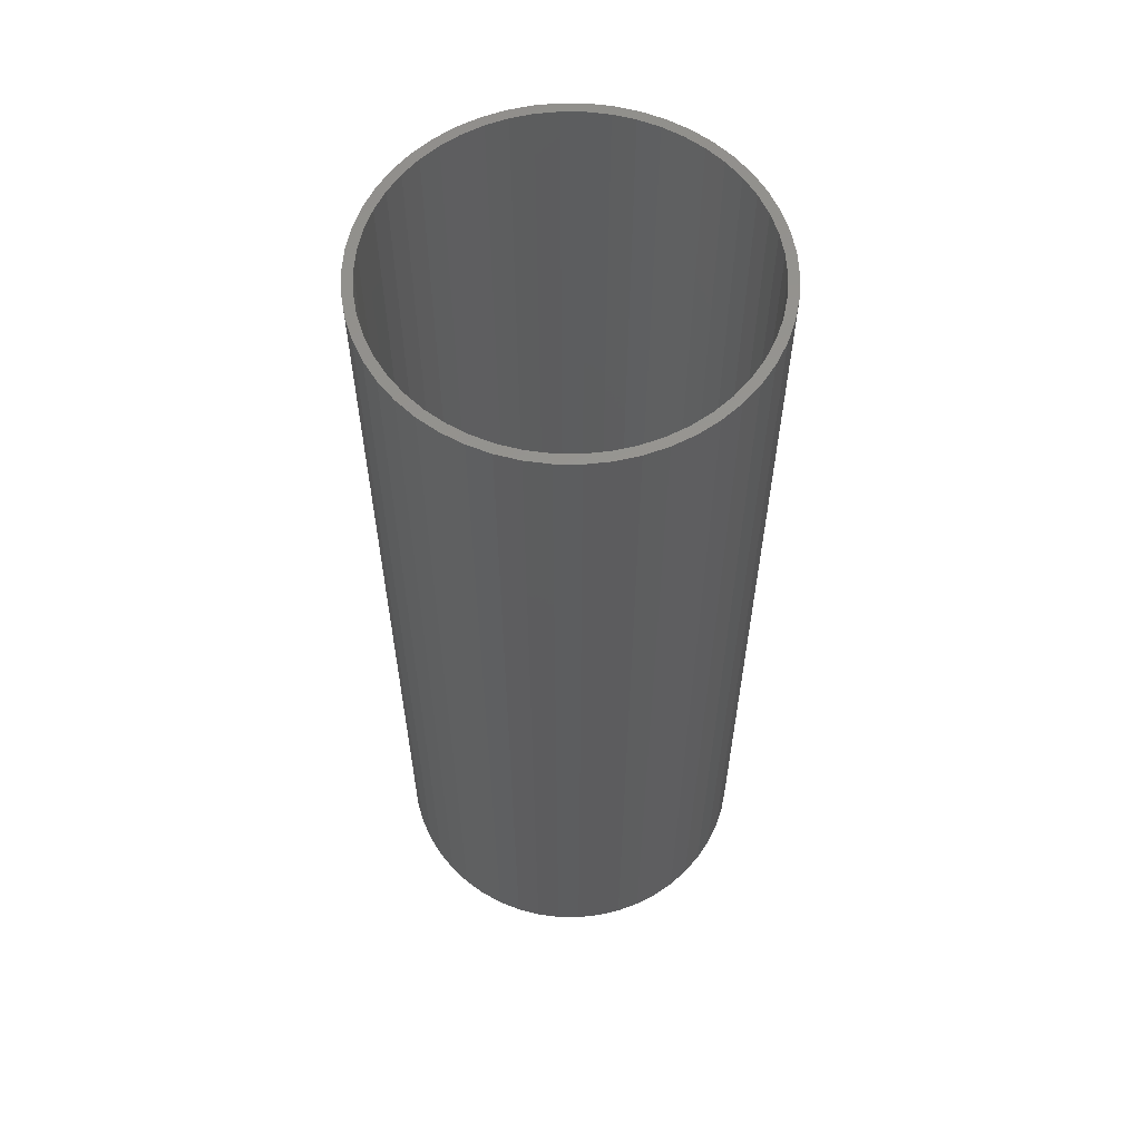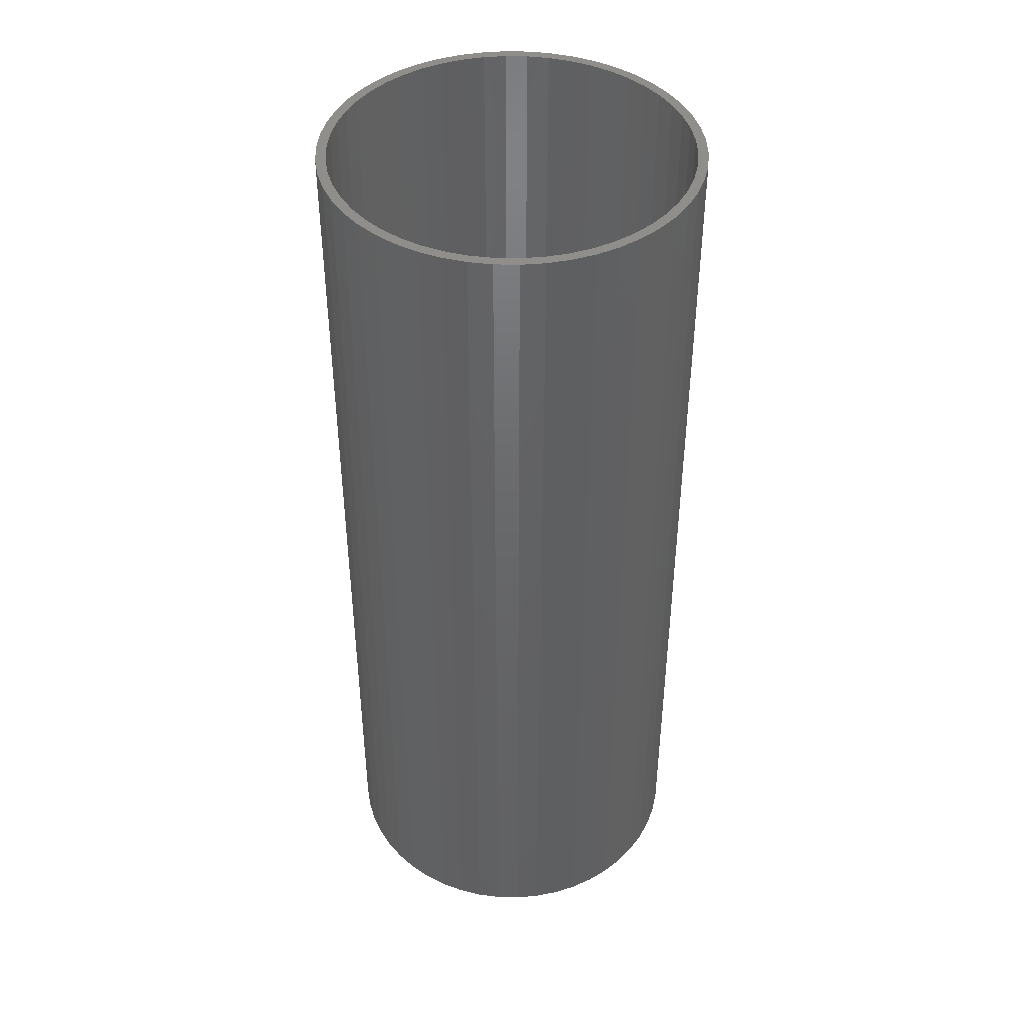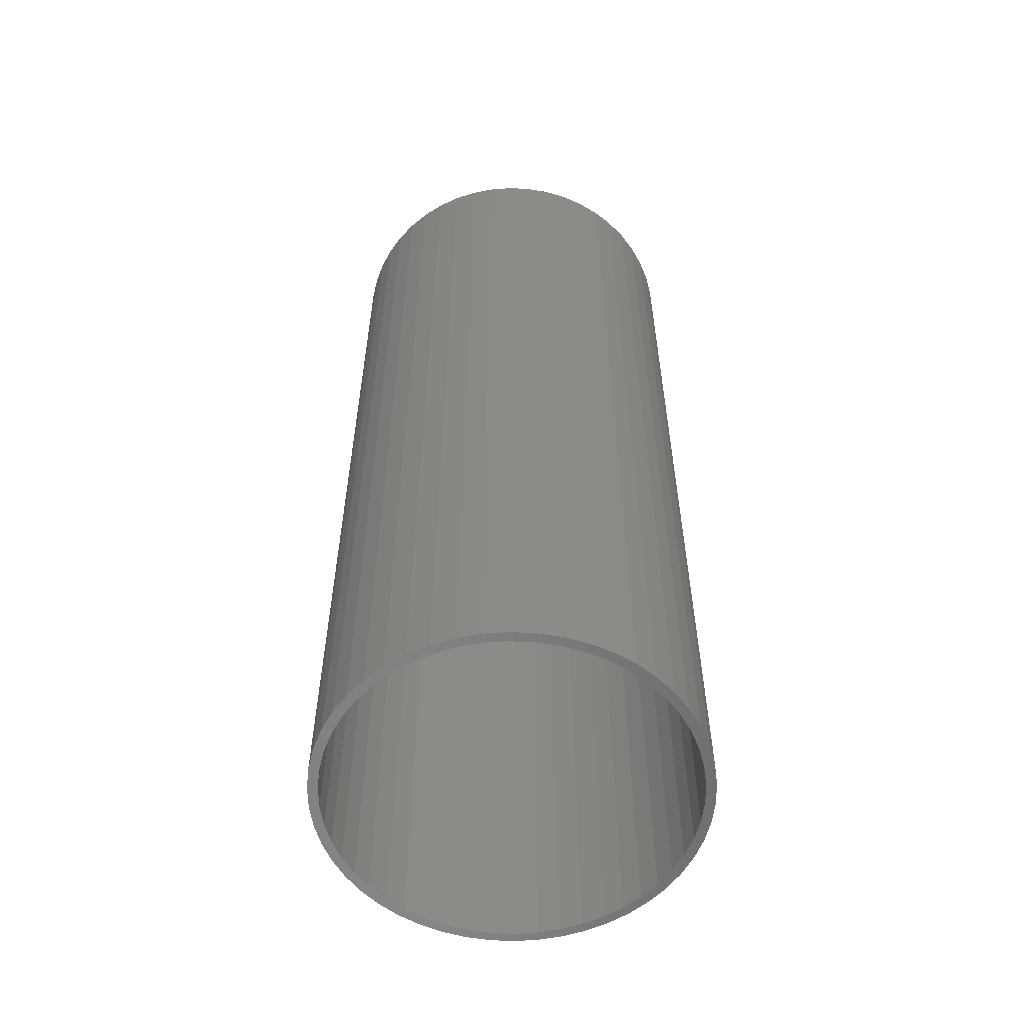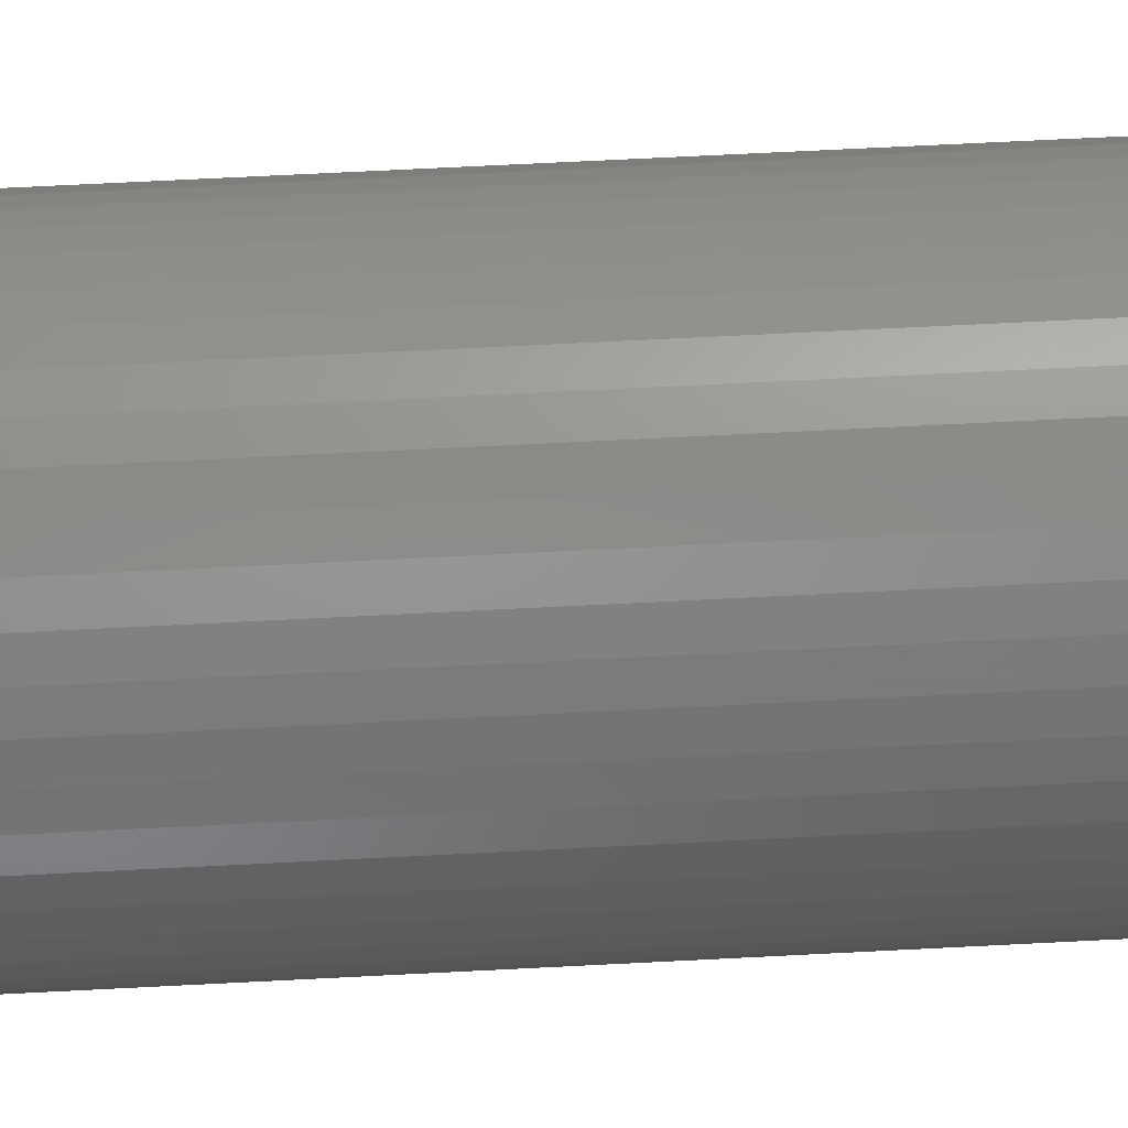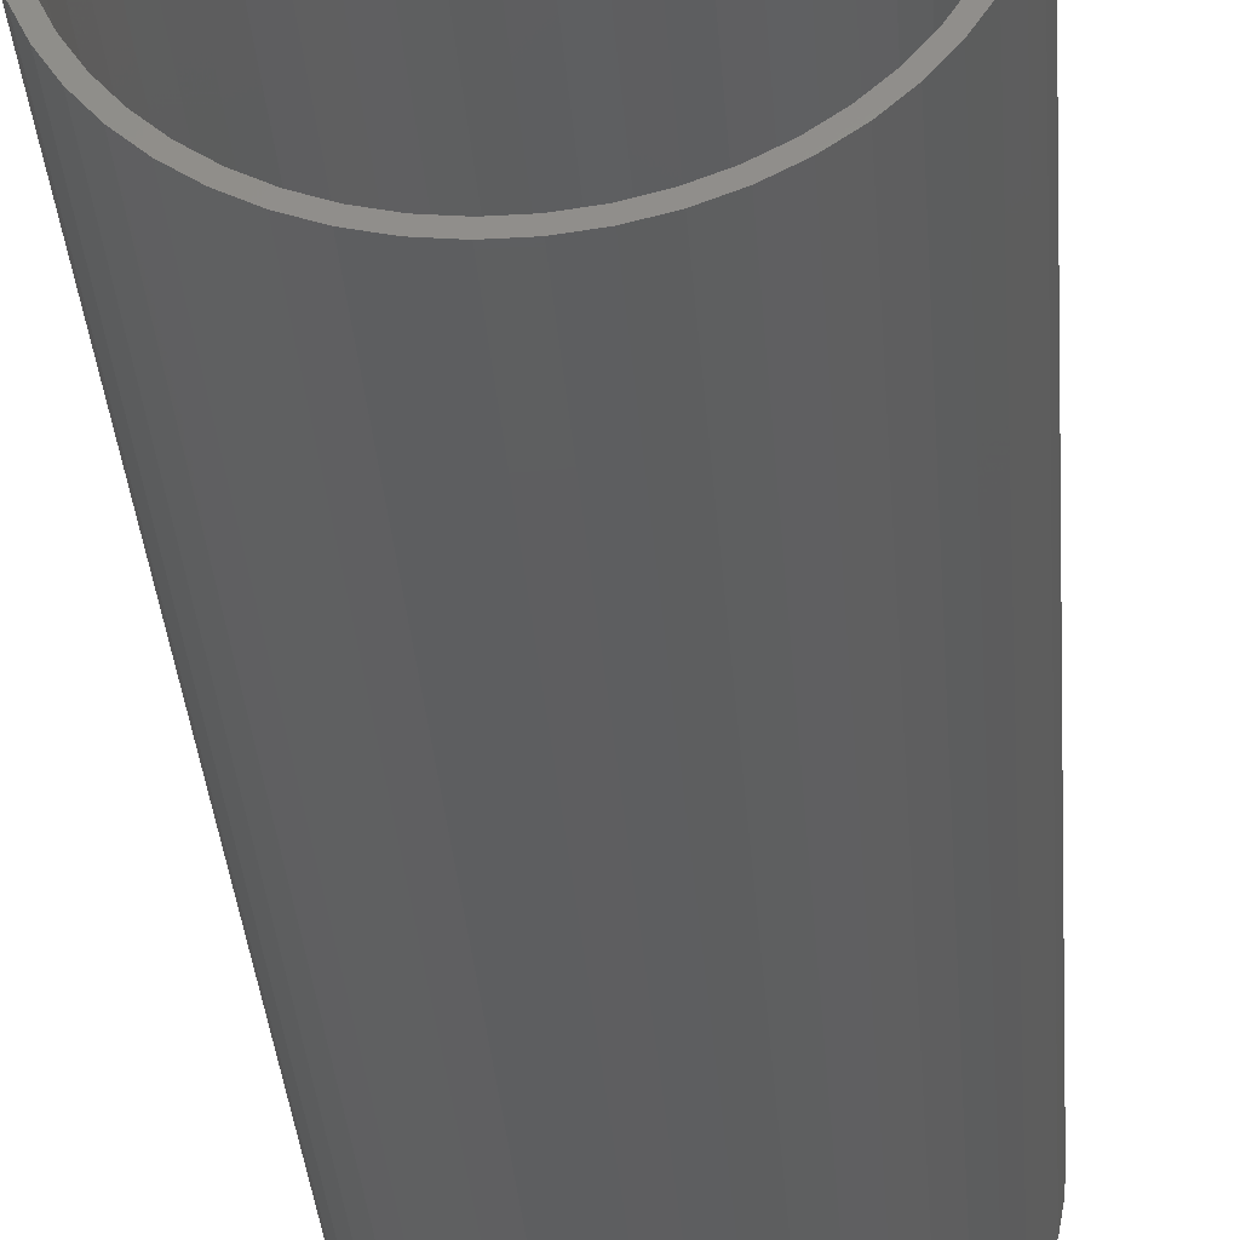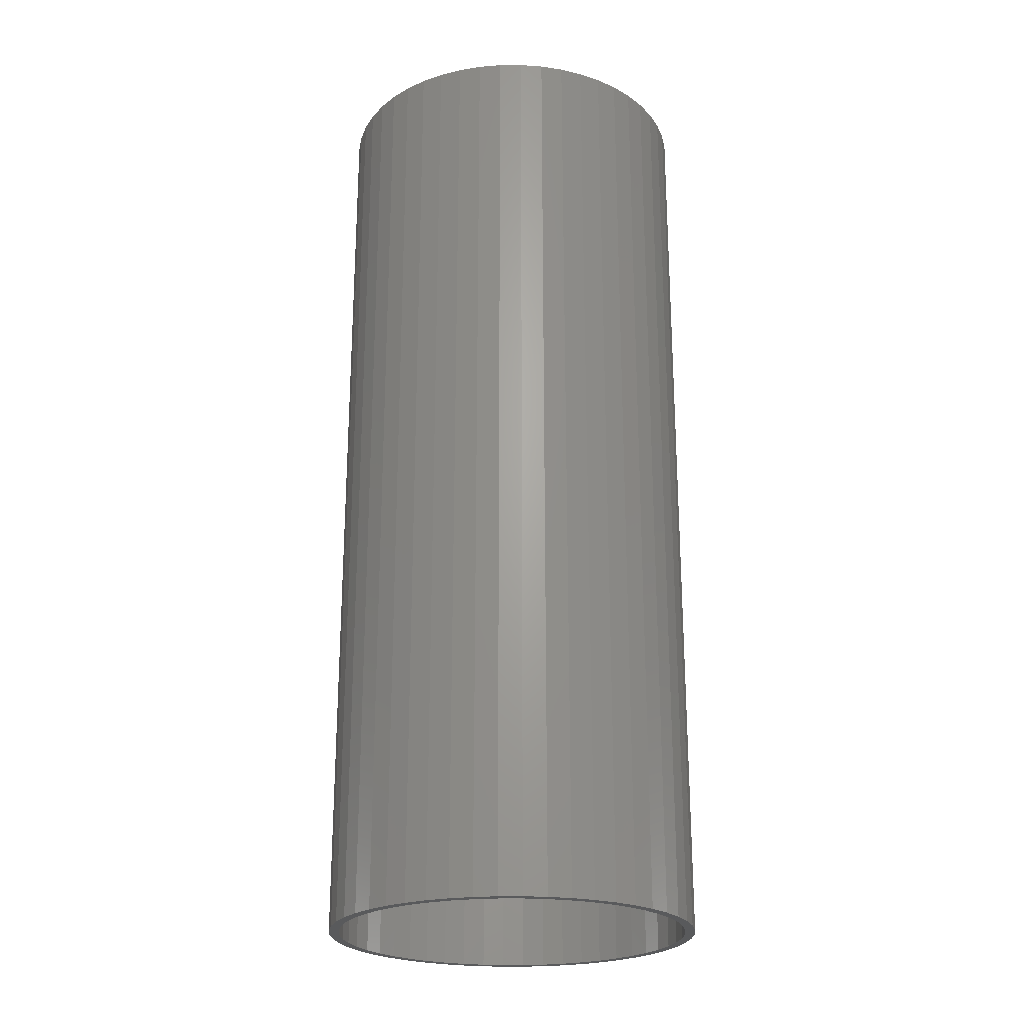
<metadata>
{"format":"stl","ext":"stl","renderer":"f3d","projection":"perspective","resolution":1024,"background":"white","views":[{"elev":59.2,"azim":79.9,"up":"+Z"},{"elev":43.1,"azim":152.7,"up":"+Z"},{"elev":-56.7,"azim":148.3,"up":"+Z"},{"elev":70.3,"azim":87.1,"up":"+Y"},{"elev":-35.8,"azim":4.4,"up":"+Y"},{"elev":-23.6,"azim":-6.7,"up":"+Z"}]}
</metadata>
<code>
# stl→obj: 200 verts, 400 faces
v 9.5 0 24
v 9.425 1.191 -24
v 9.425 1.191 24
v 9.5 0 -24
v -9.5 0 -24
v -9.425 1.191 24
v -9.425 1.191 -24
v -9.5 0 24
v 0.5965 9.481 -24
v -0.5965 9.481 24
v 0.5965 9.481 24
v -0.5965 9.481 -24
v -0.5965 -9.481 -24
v 0.5965 -9.481 24
v -0.5965 -9.481 24
v 0.5965 -9.481 -24
v 6.925 6.503 -24
v 6.056 7.32 24
v 6.925 6.503 24
v 6.056 7.32 -24
v -6.056 7.32 -24
v -6.925 6.503 24
v -6.056 7.32 24
v -6.925 6.503 -24
v -2.936 9.035 -24
v -4.045 8.596 24
v -2.936 9.035 24
v -4.045 8.596 -24
v 8.833 3.497 24
v 8.325 4.577 -24
v 8.325 4.577 24
v 8.833 3.497 -24
v 9.202 2.363 -24
v 9.202 2.363 24
v 7.686 5.584 -24
v 7.686 5.584 24
v 4.045 8.596 -24
v 2.936 9.035 24
v 4.045 8.596 24
v 2.936 9.035 -24
v 5.09 8.021 -24
v 5.09 8.021 24
v -8.833 3.497 -24
v -8.325 4.577 24
v -8.325 4.577 -24
v -8.833 3.497 24
v -7.686 5.584 -24
v -7.686 5.584 24
v -9.202 2.363 -24
v -9.202 2.363 24
v -1.78 9.332 -24
v -1.78 9.332 24
v 1.78 -9.332 24
v 1.78 -9.332 -24
v 1.78 9.332 24
v 1.78 9.332 -24
v 9 0 24
v 8.929 1.128 24
v 9.425 -1.191 24
v 8.929 -1.128 24
v 8.717 2.238 24
v 8.368 3.313 24
v 7.887 4.336 24
v 7.281 5.29 24
v 6.561 6.161 24
v 5.737 6.935 24
v 4.822 7.599 24
v 3.832 8.143 24
v 2.781 8.56 24
v 1.686 8.841 24
v 0.5651 8.982 24
v -0.5651 8.982 24
v -1.686 8.841 24
v -2.781 8.56 24
v -3.832 8.143 24
v -4.822 7.599 24
v -5.09 8.021 24
v -5.737 6.935 24
v -6.561 6.161 24
v -7.281 5.29 24
v -7.887 4.336 24
v -8.368 3.313 24
v -8.717 2.238 24
v -8.929 1.128 24
v 9.202 -2.363 24
v 8.717 -2.238 24
v 8.833 -3.497 24
v 8.368 -3.313 24
v 8.325 -4.577 24
v 7.887 -4.336 24
v 7.686 -5.584 24
v 7.281 -5.29 24
v 6.925 -6.503 24
v 6.561 -6.161 24
v 6.056 -7.32 24
v 5.737 -6.935 24
v 5.09 -8.021 24
v 4.822 -7.599 24
v 4.045 -8.596 24
v 3.832 -8.143 24
v 2.936 -9.035 24
v 2.781 -8.56 24
v 1.686 -8.841 24
v 0.5651 -8.982 24
v -0.5651 -8.982 24
v -1.686 -8.841 24
v -1.78 -9.332 24
v -2.781 -8.56 24
v -2.936 -9.035 24
v -3.832 -8.143 24
v -4.045 -8.596 24
v -4.822 -7.599 24
v -5.09 -8.021 24
v -5.737 -6.935 24
v -6.056 -7.32 24
v -6.561 -6.161 24
v -6.925 -6.503 24
v -7.281 -5.29 24
v -7.686 -5.584 24
v -7.887 -4.336 24
v -8.325 -4.577 24
v -8.368 -3.313 24
v -8.833 -3.497 24
v -8.717 -2.238 24
v -9.202 -2.363 24
v -8.929 -1.128 24
v -9.425 -1.191 24
v -9 0 24
v -5.09 8.021 -24
v 9.425 -1.191 -24
v 7.686 -5.584 -24
v 6.925 -6.503 -24
v 9.202 -2.363 -24
v 8.833 -3.497 -24
v -8.325 -4.577 -24
v -8.833 -3.497 -24
v 9 0 -24
v 8.929 -1.128 -24
v 8.929 1.128 -24
v 8.717 -2.238 -24
v 8.368 -3.313 -24
v 8.325 -4.577 -24
v 7.887 -4.336 -24
v 7.281 -5.29 -24
v 6.561 -6.161 -24
v 6.056 -7.32 -24
v 5.737 -6.935 -24
v 5.09 -8.021 -24
v 4.822 -7.599 -24
v 4.045 -8.596 -24
v 3.832 -8.143 -24
v 2.936 -9.035 -24
v 2.781 -8.56 -24
v 1.686 -8.841 -24
v 0.5651 -8.982 -24
v -0.5651 -8.982 -24
v -1.686 -8.841 -24
v -1.78 -9.332 -24
v -2.781 -8.56 -24
v -2.936 -9.035 -24
v -3.832 -8.143 -24
v -4.045 -8.596 -24
v -4.822 -7.599 -24
v -5.09 -8.021 -24
v -5.737 -6.935 -24
v -6.056 -7.32 -24
v -6.561 -6.161 -24
v -6.925 -6.503 -24
v -7.281 -5.29 -24
v -7.686 -5.584 -24
v -7.887 -4.336 -24
v -8.368 -3.313 -24
v -8.717 -2.238 -24
v -9.202 -2.363 -24
v -8.929 -1.128 -24
v -9.425 -1.191 -24
v 8.717 2.238 -24
v 8.368 3.313 -24
v 7.887 4.336 -24
v 7.281 5.29 -24
v 6.561 6.161 -24
v 5.737 6.935 -24
v 4.822 7.599 -24
v 3.832 8.143 -24
v 2.781 8.56 -24
v 1.686 8.841 -24
v 0.5651 8.982 -24
v -0.5651 8.982 -24
v -1.686 8.841 -24
v -2.781 8.56 -24
v -3.832 8.143 -24
v -4.822 7.599 -24
v -5.737 6.935 -24
v -6.561 6.161 -24
v -7.281 5.29 -24
v -7.887 4.336 -24
v -8.368 3.313 -24
v -8.717 2.238 -24
v -8.929 1.128 -24
v -9 0 -24
f 1 2 3
f 2 1 4
f 5 6 7
f 6 5 8
f 9 10 11
f 10 9 12
f 13 14 15
f 14 13 16
f 17 18 19
f 18 17 20
f 21 22 23
f 22 21 24
f 25 26 27
f 26 25 28
f 29 30 31
f 30 29 32
f 3 33 34
f 33 3 2
f 31 35 36
f 35 31 30
f 37 38 39
f 38 37 40
f 41 39 42
f 39 41 37
f 43 44 45
f 44 43 46
f 47 22 24
f 22 47 48
f 49 46 43
f 46 49 50
f 51 27 52
f 27 51 25
f 16 53 14
f 53 16 54
f 34 32 29
f 32 34 33
f 36 17 19
f 17 36 35
f 40 55 38
f 55 40 56
f 56 11 55
f 11 56 9
f 20 42 18
f 42 20 41
f 45 48 47
f 48 45 44
f 7 50 49
f 50 7 6
f 57 1 3
f 58 3 34
f 1 57 59
f 60 59 57
f 3 58 57
f 61 34 29
f 34 61 58
f 29 62 61
f 31 62 29
f 31 63 62
f 36 63 31
f 36 64 63
f 19 64 36
f 19 65 64
f 18 65 19
f 18 66 65
f 42 66 18
f 42 67 66
f 39 67 42
f 39 68 67
f 38 68 39
f 38 69 68
f 55 69 38
f 55 70 69
f 11 70 55
f 11 71 70
f 11 72 71
f 10 72 11
f 10 73 72
f 52 73 10
f 52 74 73
f 27 74 52
f 27 75 74
f 26 75 27
f 26 76 75
f 77 76 26
f 77 78 76
f 23 78 77
f 23 79 78
f 22 79 23
f 22 80 79
f 48 80 22
f 48 81 80
f 44 81 48
f 44 82 81
f 46 82 44
f 82 46 83
f 50 83 46
f 83 50 84
f 6 84 50
f 59 60 85
f 86 85 60
f 85 86 87
f 88 87 86
f 88 89 87
f 90 89 88
f 90 91 89
f 92 91 90
f 92 93 91
f 94 93 92
f 94 95 93
f 96 95 94
f 96 97 95
f 98 97 96
f 98 99 97
f 100 99 98
f 100 101 99
f 102 101 100
f 102 53 101
f 103 53 102
f 103 14 53
f 104 14 103
f 105 14 104
f 105 15 14
f 106 15 105
f 106 107 15
f 108 107 106
f 108 109 107
f 110 109 108
f 110 111 109
f 112 111 110
f 112 113 111
f 114 113 112
f 114 115 113
f 116 115 114
f 116 117 115
f 118 117 116
f 118 119 117
f 120 119 118
f 120 121 119
f 122 121 120
f 123 122 124
f 122 123 121
f 125 124 126
f 127 126 128
f 84 6 128
f 124 125 123
f 8 128 6
f 126 127 125
f 128 8 127
f 28 77 26
f 77 28 129
f 129 23 77
f 23 129 21
f 12 52 10
f 52 12 51
f 59 4 1
f 4 59 130
f 93 131 91
f 131 93 132
f 87 133 85
f 133 87 134
f 85 130 59
f 130 85 133
f 135 123 136
f 123 135 121
f 137 4 130
f 138 130 133
f 4 137 2
f 139 2 137
f 130 138 137
f 140 133 134
f 133 140 138
f 134 141 140
f 142 141 134
f 142 143 141
f 131 143 142
f 131 144 143
f 132 144 131
f 132 145 144
f 146 145 132
f 146 147 145
f 148 147 146
f 148 149 147
f 150 149 148
f 150 151 149
f 152 151 150
f 152 153 151
f 54 153 152
f 54 154 153
f 16 154 54
f 16 155 154
f 16 156 155
f 13 156 16
f 13 157 156
f 158 157 13
f 158 159 157
f 160 159 158
f 160 161 159
f 162 161 160
f 162 163 161
f 164 163 162
f 164 165 163
f 166 165 164
f 166 167 165
f 168 167 166
f 168 169 167
f 170 169 168
f 170 171 169
f 135 171 170
f 135 172 171
f 136 172 135
f 172 136 173
f 174 173 136
f 173 174 175
f 176 175 174
f 2 139 33
f 177 33 139
f 33 177 32
f 178 32 177
f 178 30 32
f 179 30 178
f 179 35 30
f 180 35 179
f 180 17 35
f 181 17 180
f 181 20 17
f 182 20 181
f 182 41 20
f 183 41 182
f 183 37 41
f 184 37 183
f 184 40 37
f 185 40 184
f 185 56 40
f 186 56 185
f 186 9 56
f 187 9 186
f 188 9 187
f 188 12 9
f 189 12 188
f 189 51 12
f 190 51 189
f 190 25 51
f 191 25 190
f 191 28 25
f 192 28 191
f 192 129 28
f 193 129 192
f 193 21 129
f 194 21 193
f 194 24 21
f 195 24 194
f 195 47 24
f 196 47 195
f 196 45 47
f 197 45 196
f 43 197 198
f 197 43 45
f 49 198 199
f 7 199 200
f 175 176 200
f 198 49 43
f 5 200 176
f 199 7 49
f 200 5 7
f 150 97 99
f 97 150 148
f 146 93 95
f 93 146 132
f 91 142 89
f 142 91 131
f 136 125 174
f 125 136 123
f 152 99 101
f 99 152 150
f 54 101 53
f 101 54 152
f 89 134 87
f 134 89 142
f 158 15 107
f 15 158 13
f 162 109 111
f 109 162 160
f 160 107 109
f 107 160 158
f 168 119 170
f 119 168 117
f 168 115 117
f 115 168 166
f 174 127 176
f 127 174 125
f 176 8 5
f 8 176 127
f 148 95 97
f 95 148 146
f 170 121 135
f 121 170 119
f 164 111 113
f 111 164 162
f 166 113 115
f 113 166 164
f 137 58 139
f 58 137 57
f 128 199 84
f 199 128 200
f 188 71 72
f 71 188 187
f 155 105 104
f 105 155 156
f 182 65 66
f 65 182 181
f 194 78 79
f 78 194 193
f 191 74 75
f 74 191 190
f 178 63 179
f 63 178 62
f 139 61 177
f 61 139 58
f 179 64 180
f 64 179 63
f 185 68 69
f 68 185 184
f 186 69 70
f 69 186 185
f 184 67 68
f 67 184 183
f 82 196 81
f 196 82 197
f 81 195 80
f 195 81 196
f 83 197 82
f 197 83 198
f 193 76 78
f 76 193 192
f 190 73 74
f 73 190 189
f 154 104 103
f 104 154 155
f 177 62 178
f 62 177 61
f 180 65 181
f 65 180 64
f 187 70 71
f 70 187 186
f 183 66 67
f 66 183 182
f 80 194 79
f 194 80 195
f 84 198 83
f 198 84 199
f 192 75 76
f 75 192 191
f 189 72 73
f 72 189 188
f 138 57 137
f 57 138 60
f 145 92 144
f 92 145 94
f 143 88 141
f 88 143 90
f 140 60 138
f 60 140 86
f 118 171 120
f 171 118 169
f 120 172 122
f 172 120 171
f 151 102 100
f 102 151 153
f 145 96 94
f 96 145 147
f 141 86 140
f 86 141 88
f 144 90 143
f 90 144 92
f 159 110 108
f 110 159 161
f 157 108 106
f 108 157 159
f 116 169 118
f 169 116 167
f 122 173 124
f 173 122 172
f 153 103 102
f 103 153 154
f 149 100 98
f 100 149 151
f 147 98 96
f 98 147 149
f 156 106 105
f 106 156 157
f 165 116 114
f 116 165 167
f 124 175 126
f 175 124 173
f 126 200 128
f 200 126 175
f 163 114 112
f 114 163 165
f 161 112 110
f 112 161 163

</code>
